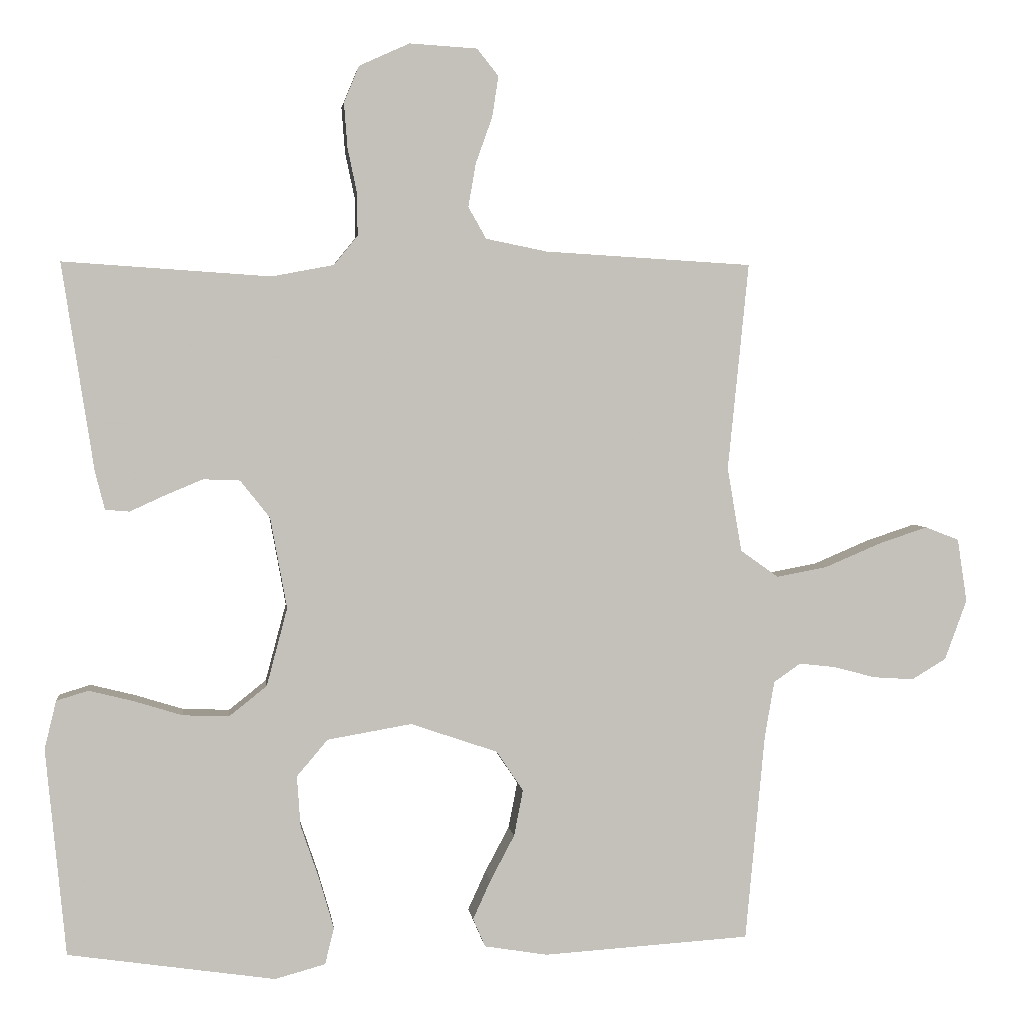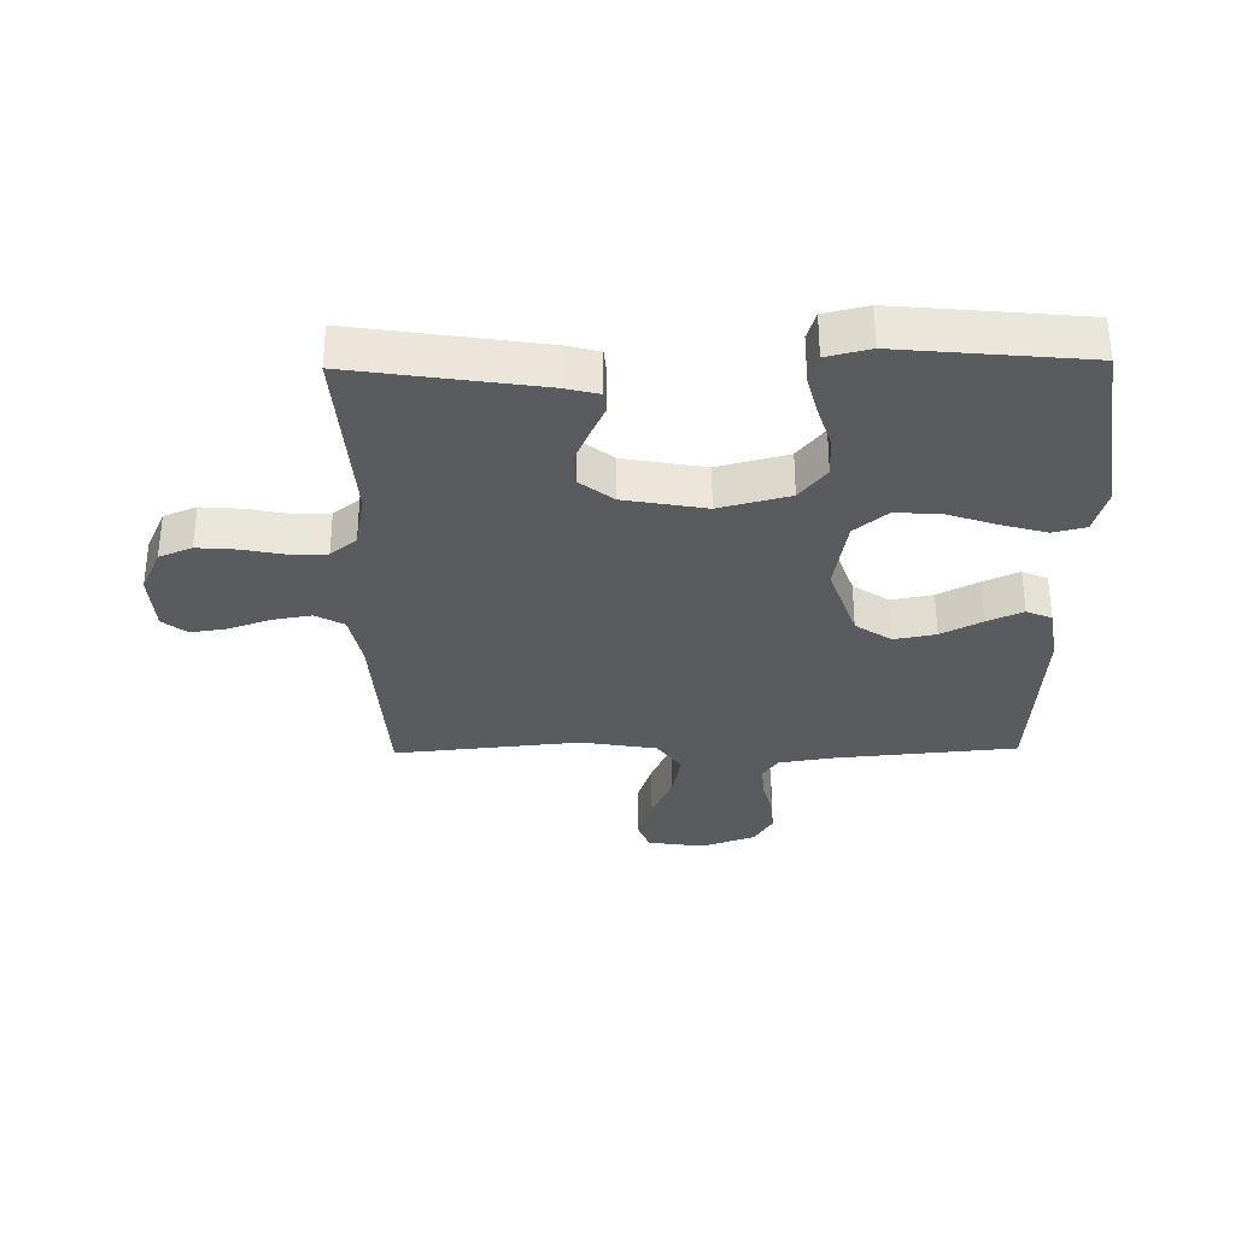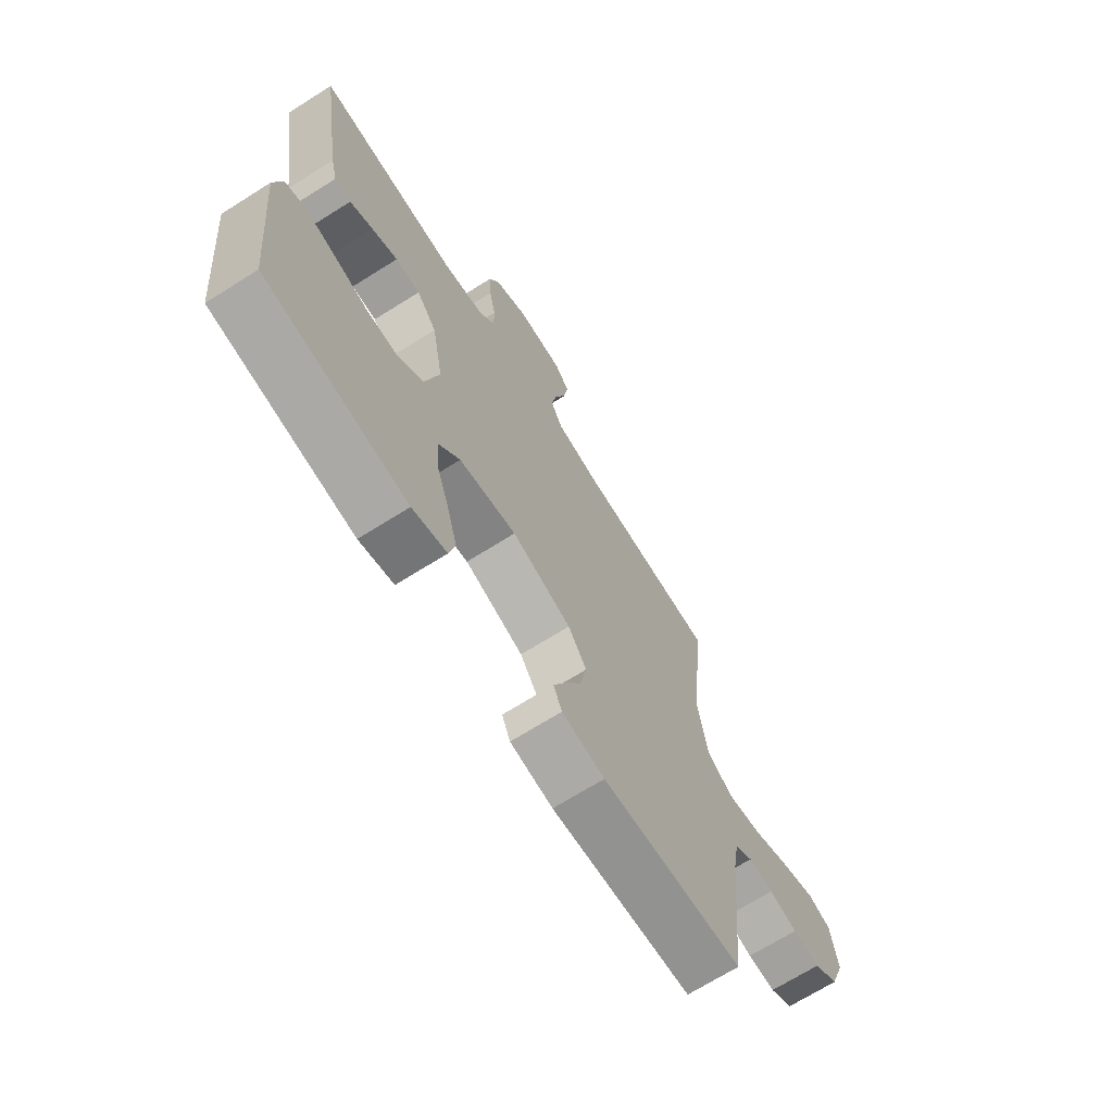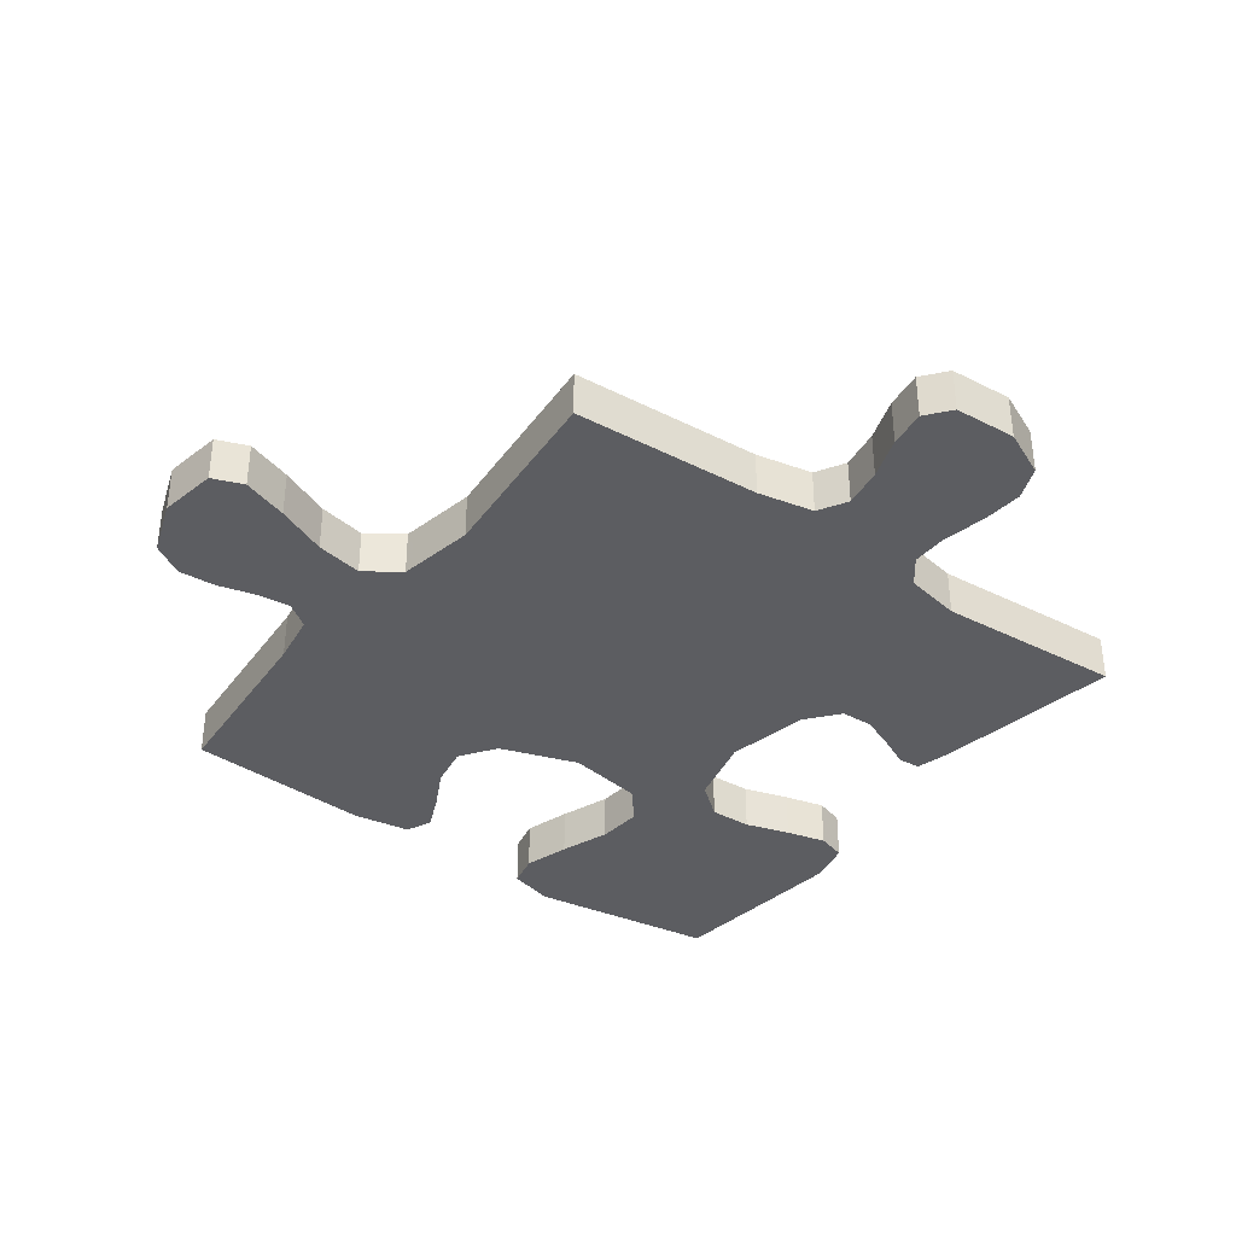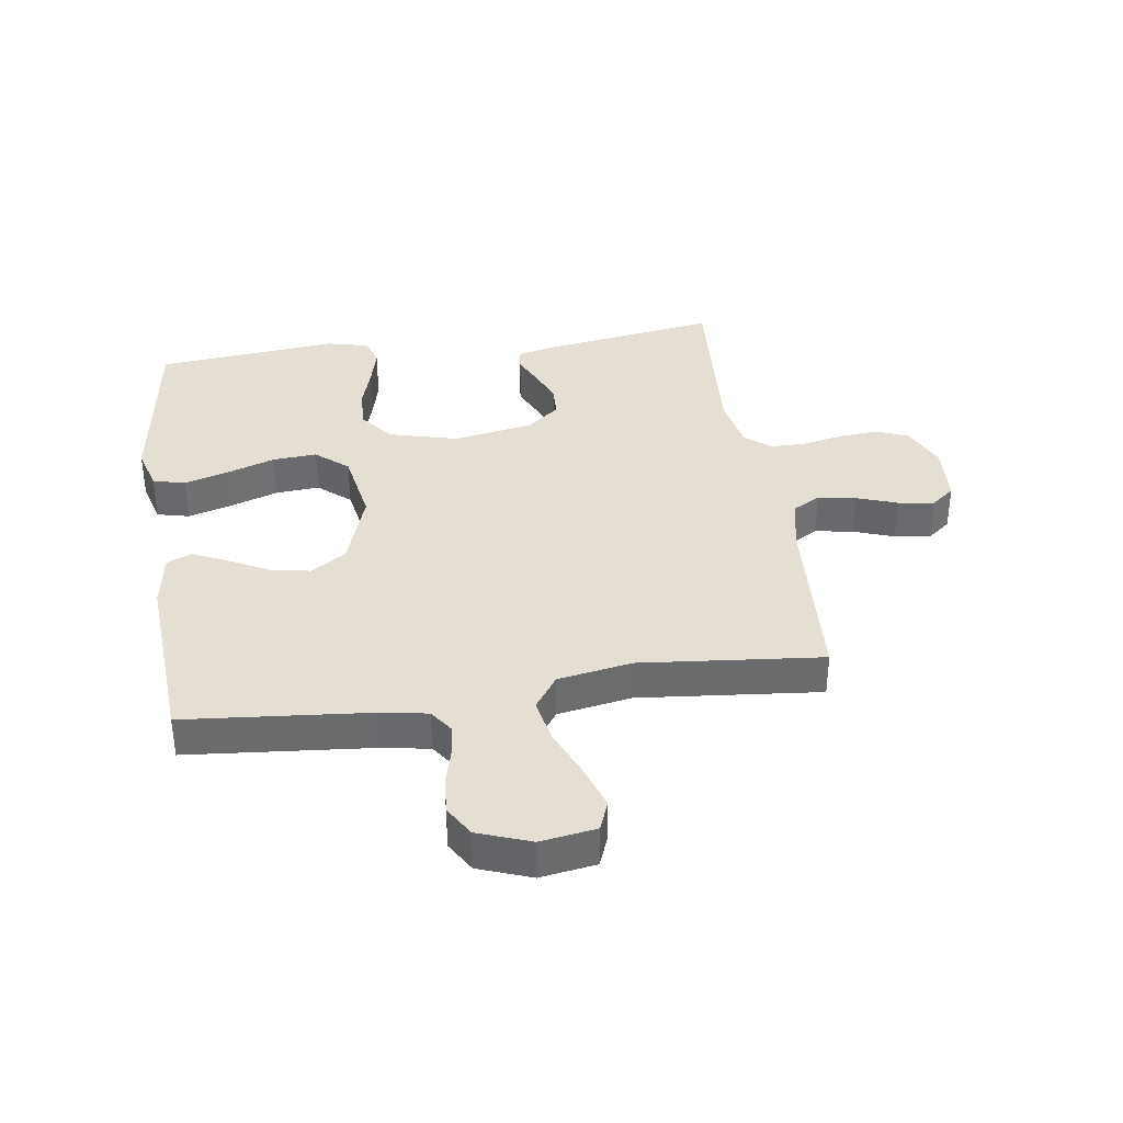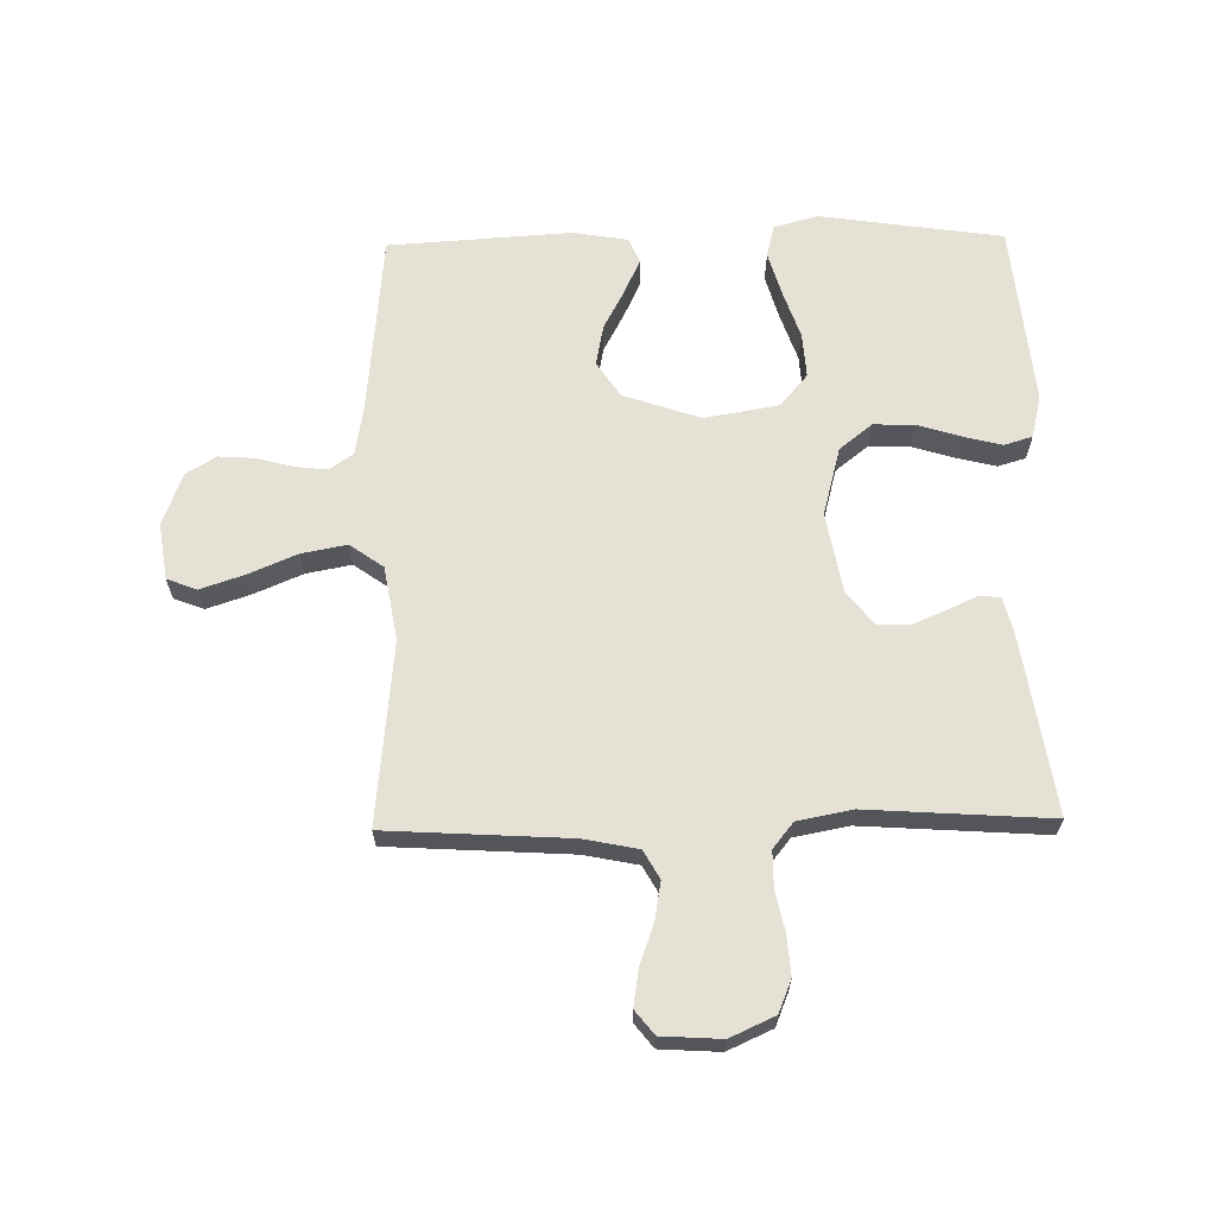
<metadata>
{"format":"obj","ext":"obj","renderer":"f3d","projection":"perspective","resolution":1024,"background":"white","views":[{"elev":3.1,"azim":173.2,"up":"+Z"},{"elev":-32.3,"azim":90.9,"up":"+Y"},{"elev":-69.1,"azim":122.2,"up":"+Z"},{"elev":-36.9,"azim":-36.9,"up":"+Y"},{"elev":37.0,"azim":-98.4,"up":"+Y"},{"elev":65.0,"azim":-1.0,"up":"+Y"}]}
</metadata>
<code>
v 0.5 0.07 -0.5
v 0.2 0.07 -0.544
v 0.127 0.07 -0.524
v 0.114 0.07 -0.471
v 0.135 0.07 -0.398
v 0.162 0.07 -0.319
v 0.167 0.07 -0.246
v 0.122 0.07 -0.193
v 0 0.07 -0.172
v -0.126 0.07 -0.215
v -0.165 0.07 -0.273
v -0.152 0.07 -0.34
v -0.117 0.07 -0.406
v -0.091 0.07 -0.463
v -0.109 0.07 -0.504
v -0.2 0.07 -0.519
v -0.5 0.07 -0.5
v -0.528 0.07 -0.2
v -0.542 0.07 -0.118
v -0.581 0.07 -0.091
v -0.634 0.07 -0.097
v -0.694 0.07 -0.113
v -0.753 0.07 -0.117
v -0.803 0.07 -0.087
v -0.835 0.07 0
v -0.821 0.07 0.092
v -0.772 0.07 0.111
v -0.7 0.07 0.087
v -0.62 0.07 0.053
v -0.546 0.07 0.039
v -0.491 0.07 0.078
v -0.47 0.07 0.2
v -0.5 0.07 0.5
v -0.2 0.07 0.518
v -0.111 0.07 0.536
v -0.085 0.07 0.582
v -0.096 0.07 0.645
v -0.12 0.07 0.712
v -0.129 0.07 0.771
v -0.098 0.07 0.81
v 0 0.07 0.816
v 0.073 0.07 0.783
v 0.095 0.07 0.73
v 0.09 0.07 0.665
v 0.076 0.07 0.598
v 0.076 0.07 0.539
v 0.11 0.07 0.497
v 0.2 0.07 0.48
v 0.5 0.07 0.5
v 0.454 0.07 0.2
v 0.44 0.07 0.145
v 0.405 0.07 0.142
v 0.355 0.07 0.165
v 0.3 0.07 0.188
v 0.247 0.07 0.186
v 0.204 0.07 0.132
v 0.18 0.07 0
v 0.21 0.07 -0.113
v 0.264 0.07 -0.156
v 0.331 0.07 -0.154
v 0.402 0.07 -0.132
v 0.466 0.07 -0.116
v 0.512 0.07 -0.13
v 0.529 0.07 -0.2
v 0.5 0 -0.5
v 0.2 0 -0.544
v 0.127 0 -0.524
v 0.114 0 -0.471
v 0.135 0 -0.398
v 0.162 0 -0.319
v 0.167 0 -0.246
v 0.122 0 -0.193
v 0 0 -0.172
v -0.126 0 -0.215
v -0.165 0 -0.273
v -0.152 0 -0.34
v -0.117 0 -0.406
v -0.091 0 -0.463
v -0.109 0 -0.504
v -0.2 0 -0.519
v -0.5 0 -0.5
v -0.528 0 -0.2
v -0.542 0 -0.118
v -0.581 0 -0.091
v -0.634 0 -0.097
v -0.694 0 -0.113
v -0.753 0 -0.117
v -0.803 0 -0.087
v -0.835 0 0
v -0.821 0 0.092
v -0.772 0 0.111
v -0.7 0 0.087
v -0.62 0 0.053
v -0.546 0 0.039
v -0.491 0 0.078
v -0.47 0 0.2
v -0.5 0 0.5
v -0.2 0 0.518
v -0.111 0 0.536
v -0.085 0 0.582
v -0.096 0 0.645
v -0.12 0 0.712
v -0.129 0 0.771
v -0.098 0 0.81
v 0 0 0.816
v 0.073 0 0.783
v 0.095 0 0.73
v 0.09 0 0.665
v 0.076 0 0.598
v 0.076 0 0.539
v 0.11 0 0.497
v 0.2 0 0.48
v 0.5 0 0.5
v 0.454 0 0.2
v 0.44 0 0.145
v 0.405 0 0.142
v 0.355 0 0.165
v 0.3 0 0.188
v 0.247 0 0.186
v 0.204 0 0.132
v 0.18 0 0
v 0.21 0 -0.113
v 0.264 0 -0.156
v 0.331 0 -0.154
v 0.402 0 -0.132
v 0.466 0 -0.116
v 0.512 0 -0.13
v 0.529 0 -0.2
f 4 5 6
f 3 4 6
f 2 3 6
f 1 2 6
f 64 1 6
f 63 64 6
f 62 63 6
f 61 62 6
f 60 61 6
f 59 60 6 7
f 58 59 7 8
f 57 58 8 9
f 56 57 9 10
f 55 56 10
f 51 52 53
f 50 51 53
f 49 50 53
f 48 49 53
f 47 48 53 54
f 46 47 54 55
f 43 44 45
f 42 43 45
f 41 42 45
f 40 41 45
f 39 40 45
f 38 39 45
f 37 38 45
f 36 37 45 46
f 46 55 10
f 36 46 10
f 35 36 10
f 32 33 34
f 35 10 11
f 34 35 11
f 32 34 11
f 31 32 11
f 27 28 29
f 26 27 29
f 25 26 29
f 24 25 29
f 23 24 29
f 22 23 29
f 21 22 29
f 20 21 29 30
f 31 11 12
f 30 31 12
f 20 30 12
f 19 20 12
f 16 17 18
f 16 18 19
f 15 16 19
f 14 15 19
f 13 14 19
f 12 13 19
f 70 69 68
f 70 68 67
f 70 67 66
f 70 66 65
f 70 65 128
f 70 128 127
f 70 127 126
f 70 126 125
f 70 125 124
f 71 70 124 123
f 72 71 123 122
f 73 72 122 121
f 74 73 121 120
f 74 120 119
f 117 116 115
f 117 115 114
f 117 114 113
f 117 113 112
f 118 117 112 111
f 119 118 111 110
f 109 108 107
f 109 107 106
f 109 106 105
f 109 105 104
f 109 104 103
f 109 103 102
f 109 102 101
f 110 109 101 100
f 74 119 110
f 74 110 100
f 74 100 99
f 98 97 96
f 75 74 99
f 75 99 98
f 75 98 96
f 75 96 95
f 93 92 91
f 93 91 90
f 93 90 89
f 93 89 88
f 93 88 87
f 93 87 86
f 93 86 85
f 94 93 85 84
f 76 75 95
f 76 95 94
f 76 94 84
f 76 84 83
f 82 81 80
f 83 82 80
f 83 80 79
f 83 79 78
f 83 78 77
f 83 77 76
f 1 65 66 2
f 2 66 67 3
f 3 67 68 4
f 4 68 69 5
f 5 69 70 6
f 6 70 71 7
f 7 71 72 8
f 8 72 73 9
f 9 73 74 10
f 10 74 75 11
f 11 75 76 12
f 12 76 77 13
f 13 77 78 14
f 14 78 79 15
f 15 79 80 16
f 16 80 81 17
f 17 81 82 18
f 18 82 83 19
f 19 83 84 20
f 20 84 85 21
f 21 85 86 22
f 22 86 87 23
f 23 87 88 24
f 24 88 89 25
f 25 89 90 26
f 26 90 91 27
f 27 91 92 28
f 28 92 93 29
f 29 93 94 30
f 30 94 95 31
f 31 95 96 32
f 32 96 97 33
f 33 97 98 34
f 34 98 99 35
f 35 99 100 36
f 36 100 101 37
f 37 101 102 38
f 38 102 103 39
f 39 103 104 40
f 40 104 105 41
f 41 105 106 42
f 42 106 107 43
f 43 107 108 44
f 44 108 109 45
f 45 109 110 46
f 46 110 111 47
f 47 111 112 48
f 48 112 113 49
f 49 113 114 50
f 50 114 115 51
f 51 115 116 52
f 52 116 117 53
f 53 117 118 54
f 54 118 119 55
f 55 119 120 56
f 56 120 121 57
f 57 121 122 58
f 58 122 123 59
f 59 123 124 60
f 60 124 125 61
f 61 125 126 62
f 62 126 127 63
f 63 127 128 64
f 64 128 65 1

</code>
